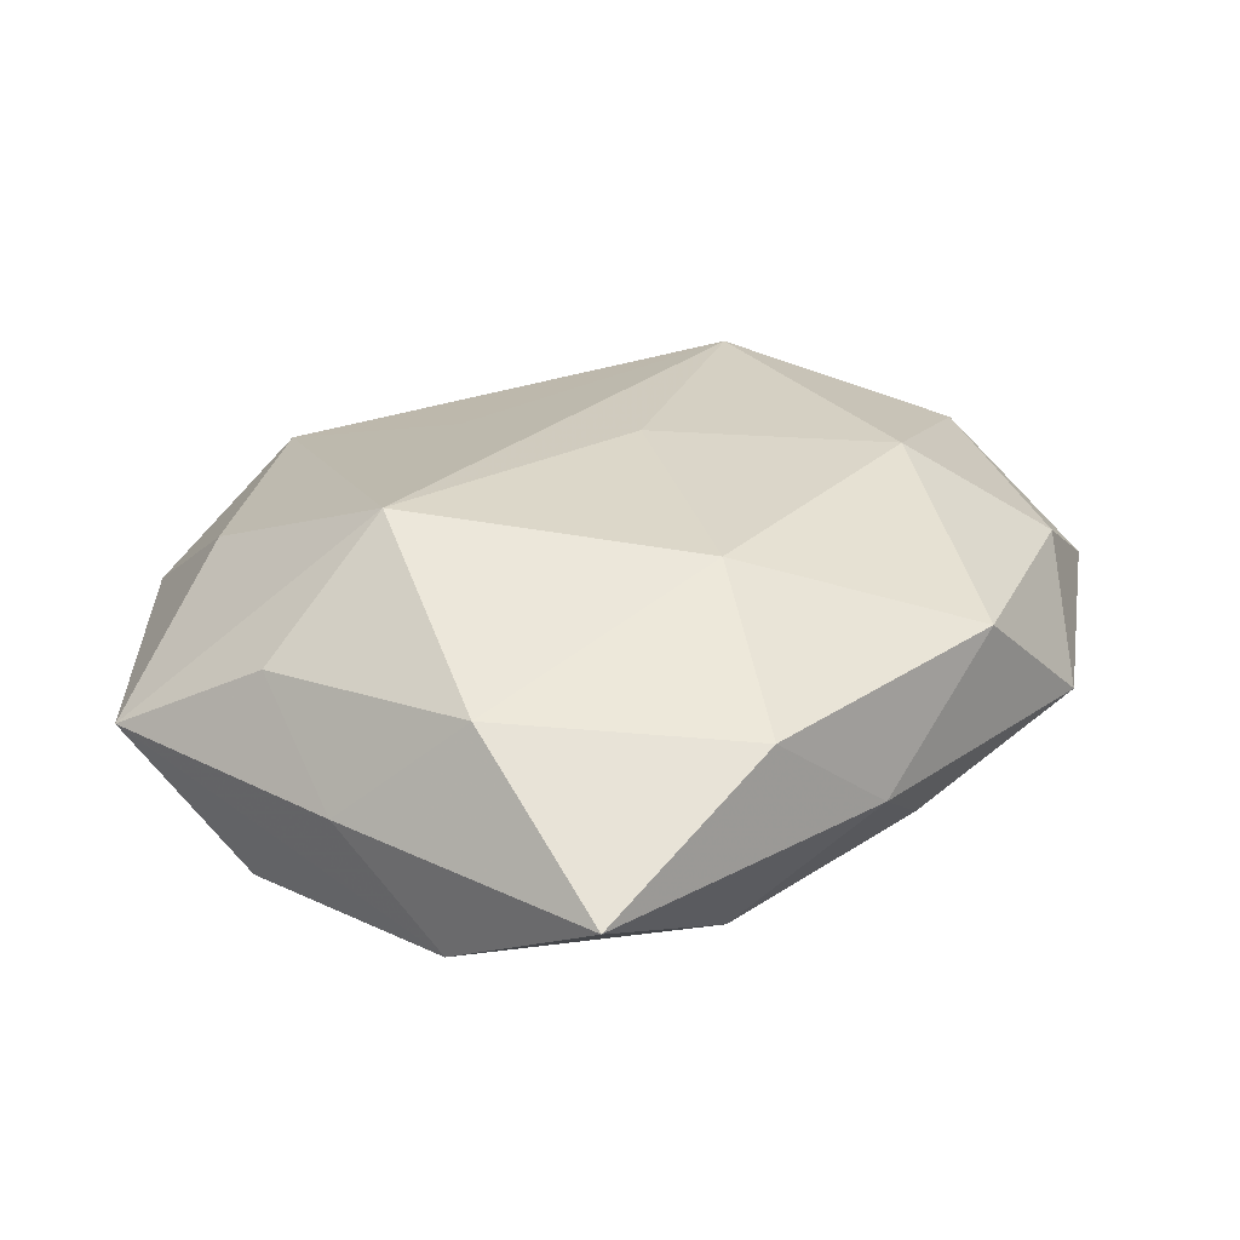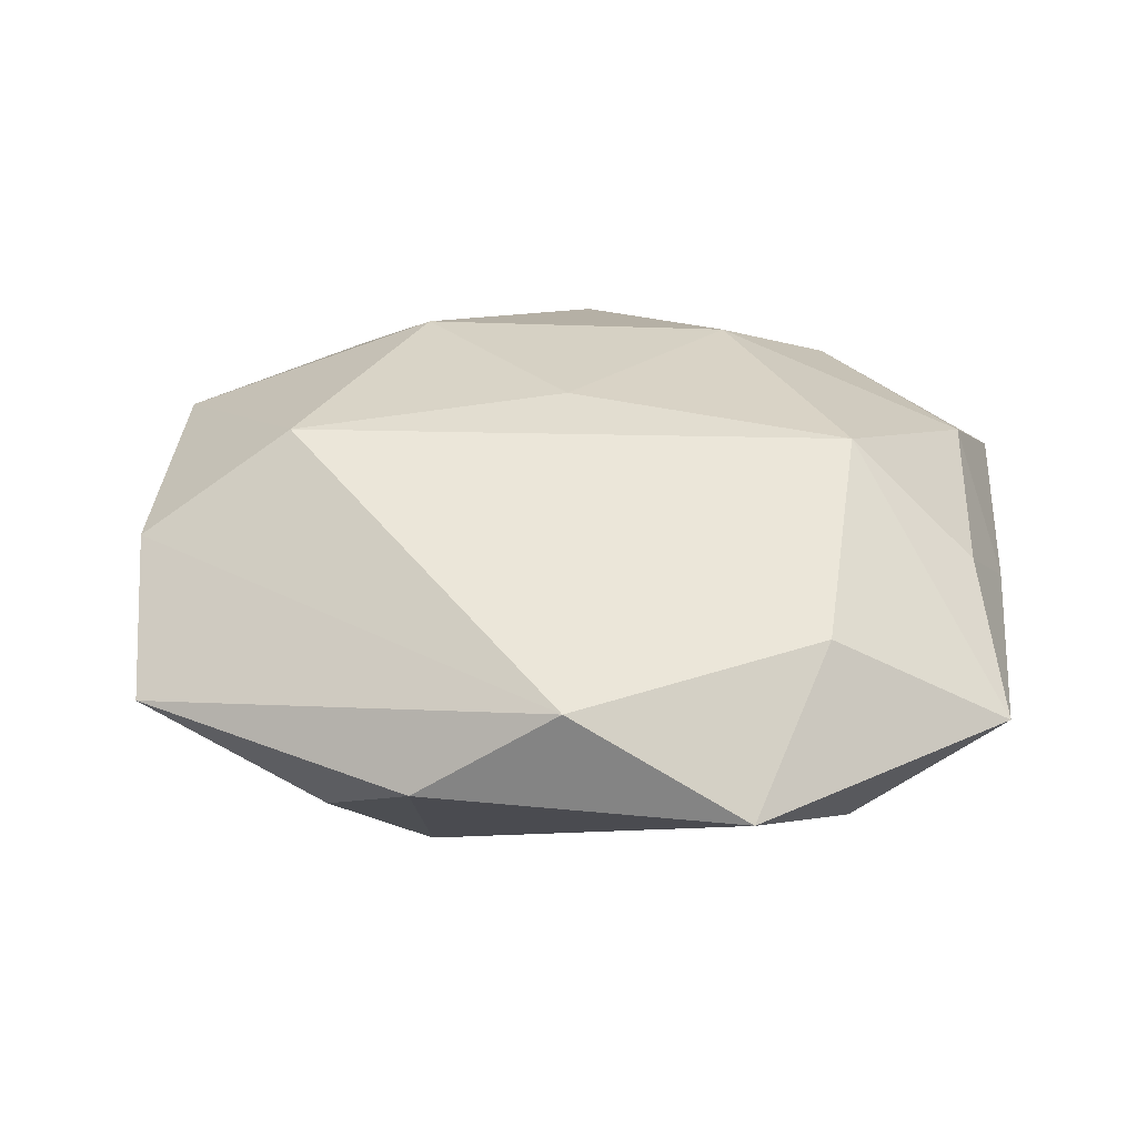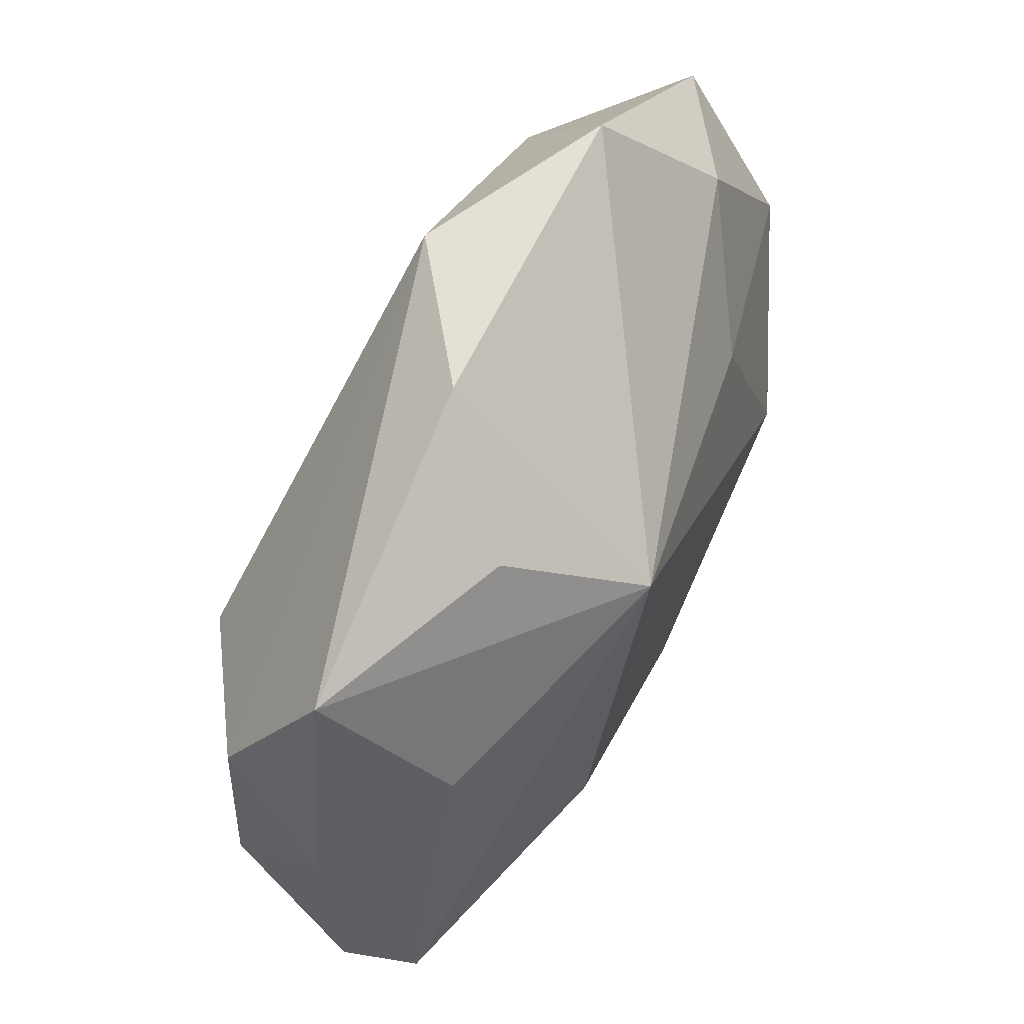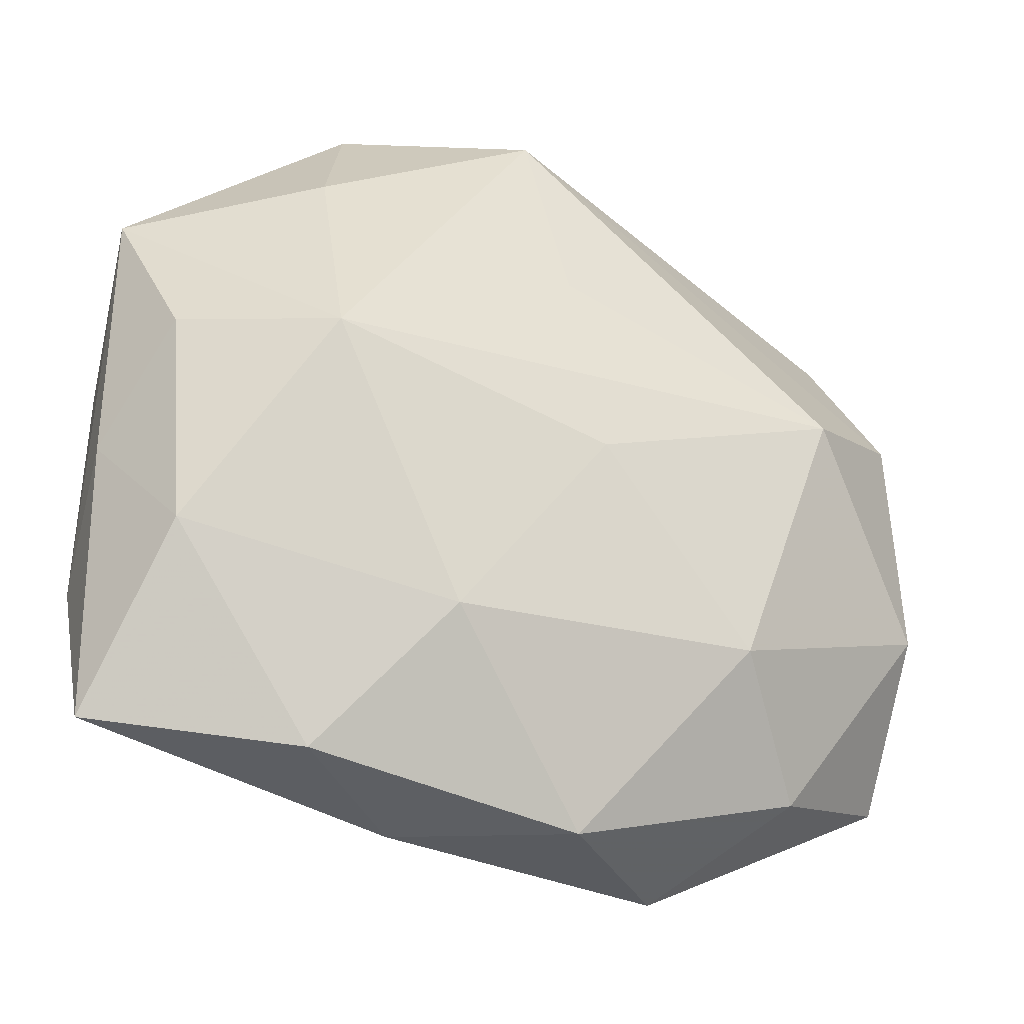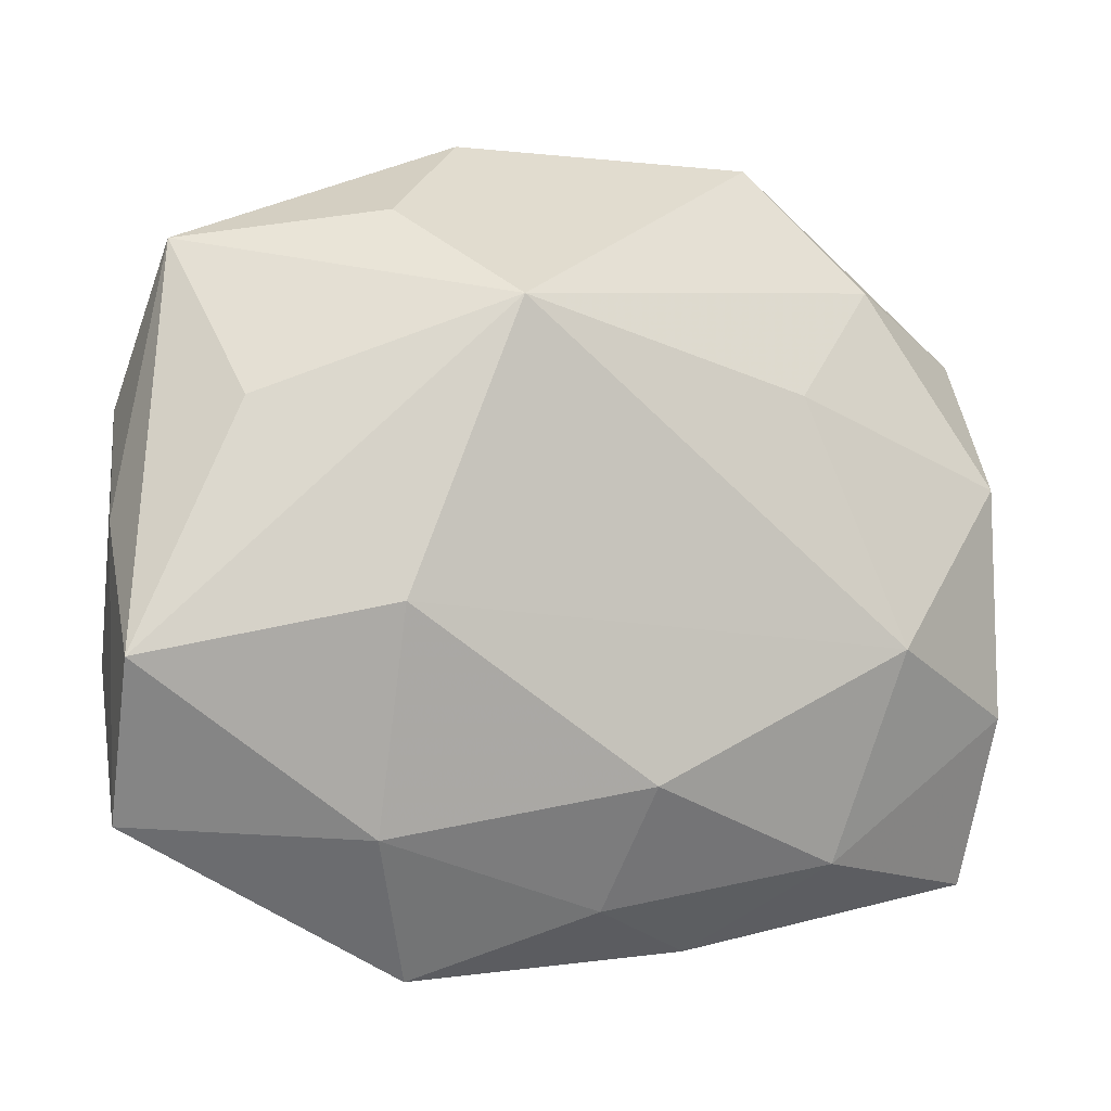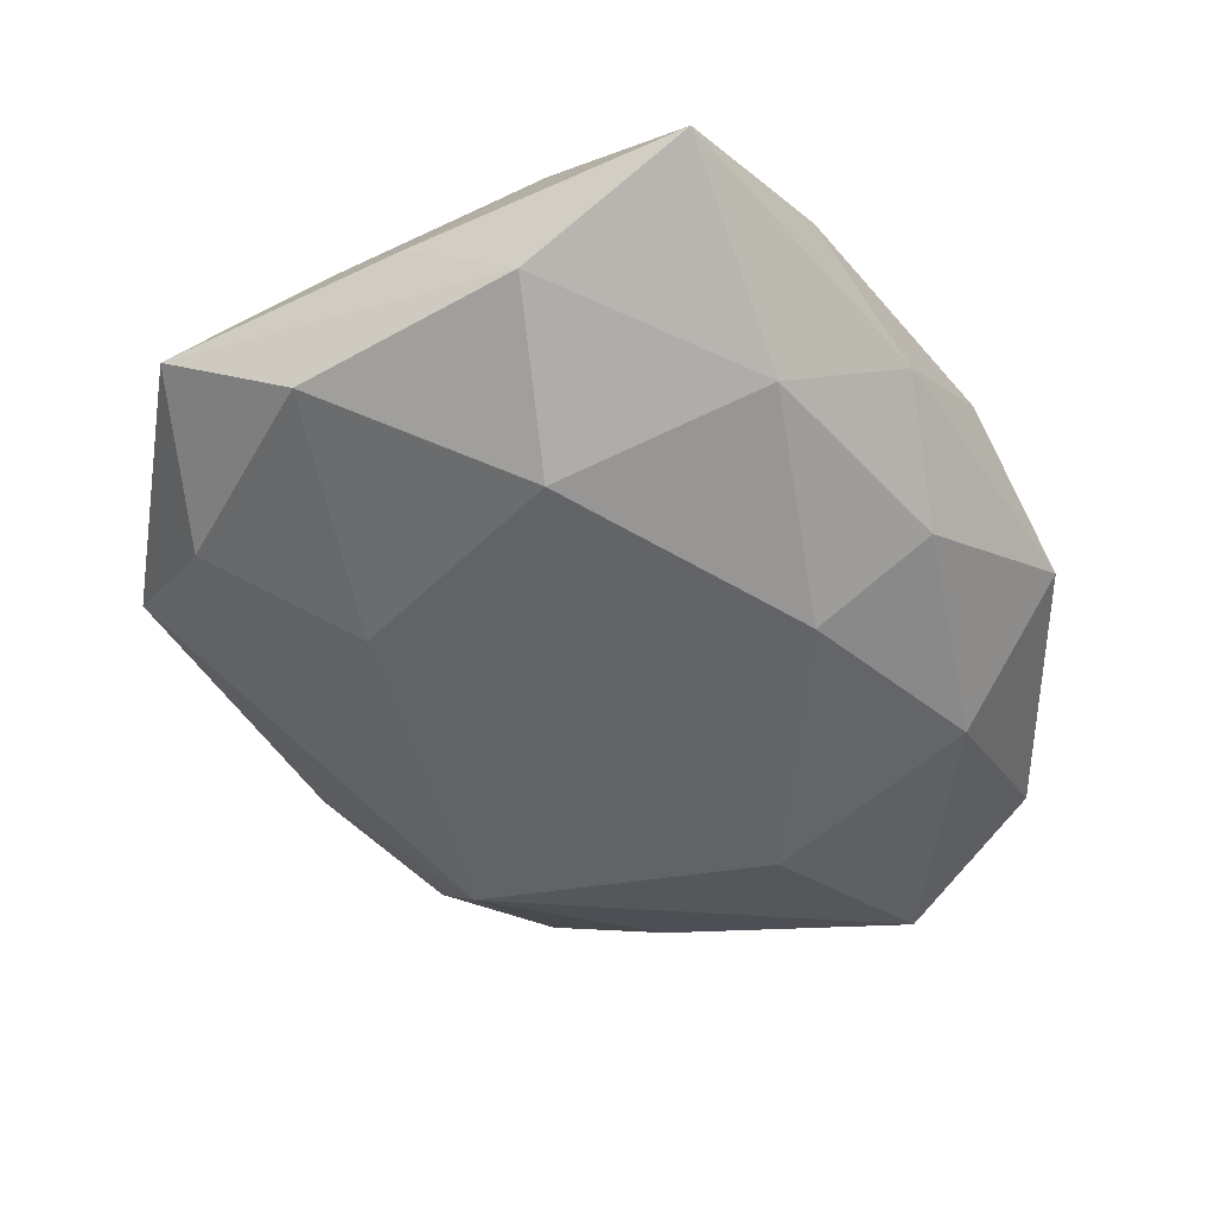
<metadata>
{"format":"obj","ext":"obj","renderer":"f3d","projection":"perspective","resolution":1024,"background":"white","views":[{"elev":25.2,"azim":-52.6,"up":"+Z"},{"elev":34.0,"azim":-173.6,"up":"+Z"},{"elev":61.8,"azim":115.8,"up":"+Y"},{"elev":-29.1,"azim":-26.8,"up":"+Y"},{"elev":-5.9,"azim":156.6,"up":"+Y"},{"elev":-48.8,"azim":-61.4,"up":"+Z"}]}
</metadata>
<code>
v -0.01954 -0.02402 -0.0095
v -0.02324 -0.006997 -0.01549
v -0.03626 -0.01207 -0.008412
v -0.01727 0.03502 0.0005581
v -0.02463 0.02348 -0.007216
v -0.00141 -0.01797 -0.01516
v 0.0001694 -0.02762 -0.007862
v 0.03717 -0.02101 -0.001068
v -0.03552 0.007139 -0.009107
v -0.01018 -0.03117 -0.001236
v -0.01524 0.01319 -0.01348
v 0.014 -0.03305 -0.00134
v -0.02224 0.02252 0.009305
v 0.03851 -0.008767 -0.009543
v 0.0194 -0.004623 -0.01623
v 0.02322 0.006976 0.01603
v 0.02962 0.01103 -0.009042
v -0.03663 -0.02603 -0.001039
v 0.009245 0.03437 0.0004816
v 0.02364 -0.02521 0.006673
v -0.03716 -0.002542 -0.0004067
v -0.03281 -0.01209 0.008501
v -0.002541 0.0337 0.008838
v 0.01045 0.01873 -0.01709
v -0.0006844 0.01637 0.0135
v 0.03764 0.002061 -0.0004496
v 0.000967 -0.0008438 0.01648
v -0.01131 -0.01735 0.01447
v 0.01913 -0.02205 -0.009685
v -0.02309 0.004325 0.01662
v 0.00236 -0.03197 0.008152
v 0.01756 0.02662 -0.007386
v 0.03547 0.01186 0.00785
v -0.03705 0.01918 0.0001767
v -0.02042 -0.0284 0.006828
v 0.03582 -0.008292 0.008851
v 0.03331 0.02449 0.0001627
v 0.01526 -0.01582 0.01455
v -0.03377 0.006673 0.007117
f 15 24 14
f 24 15 2
f 14 24 17
f 5 4 24
f 29 15 14
f 19 4 23
f 19 32 24
f 24 4 19
f 23 4 13
f 13 30 23
f 32 19 37
f 24 32 37
f 37 17 24
f 14 17 37
f 23 33 37
f 37 19 23
f 11 5 24
f 9 5 11
f 24 2 11
f 11 2 9
f 14 37 26
f 26 37 33
f 38 20 36
f 36 26 33
f 7 12 10
f 7 29 12
f 30 13 34
f 34 13 4
f 34 5 9
f 4 5 34
f 23 30 25
f 16 27 38
f 38 36 16
f 16 36 33
f 16 33 23
f 23 25 16
f 30 27 16
f 16 25 30
f 9 2 3
f 3 34 9
f 38 27 28
f 28 27 30
f 8 36 20
f 8 20 12
f 14 26 8
f 26 36 8
f 8 29 14
f 12 29 8
f 6 2 15
f 15 29 6
f 29 7 6
f 22 28 30
f 31 20 38
f 38 28 31
f 12 20 31
f 10 12 31
f 1 6 7
f 10 18 1
f 1 7 10
f 2 6 1
f 1 3 2
f 18 3 1
f 30 34 39
f 39 22 30
f 18 22 21
f 21 3 18
f 34 3 21
f 21 39 34
f 22 39 21
f 35 22 18
f 28 22 35
f 35 31 28
f 35 18 10
f 10 31 35

</code>
